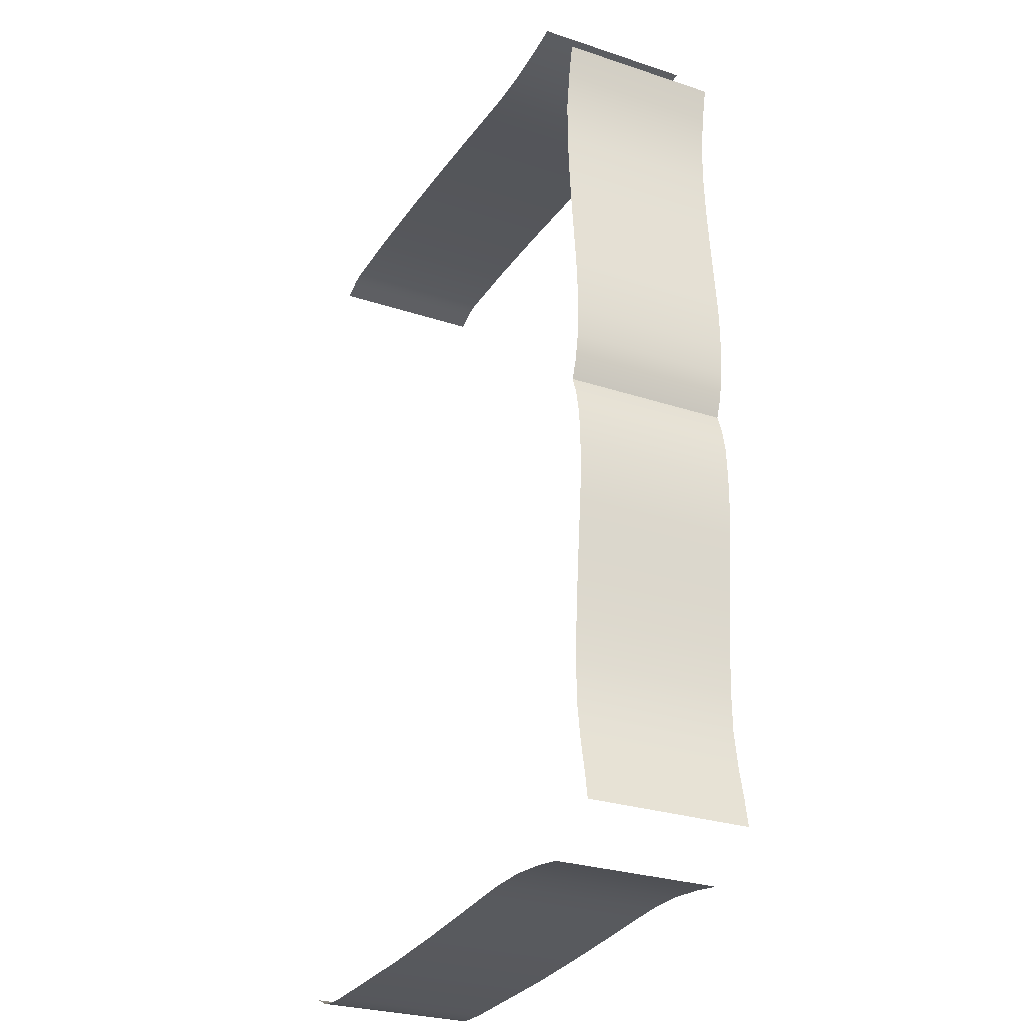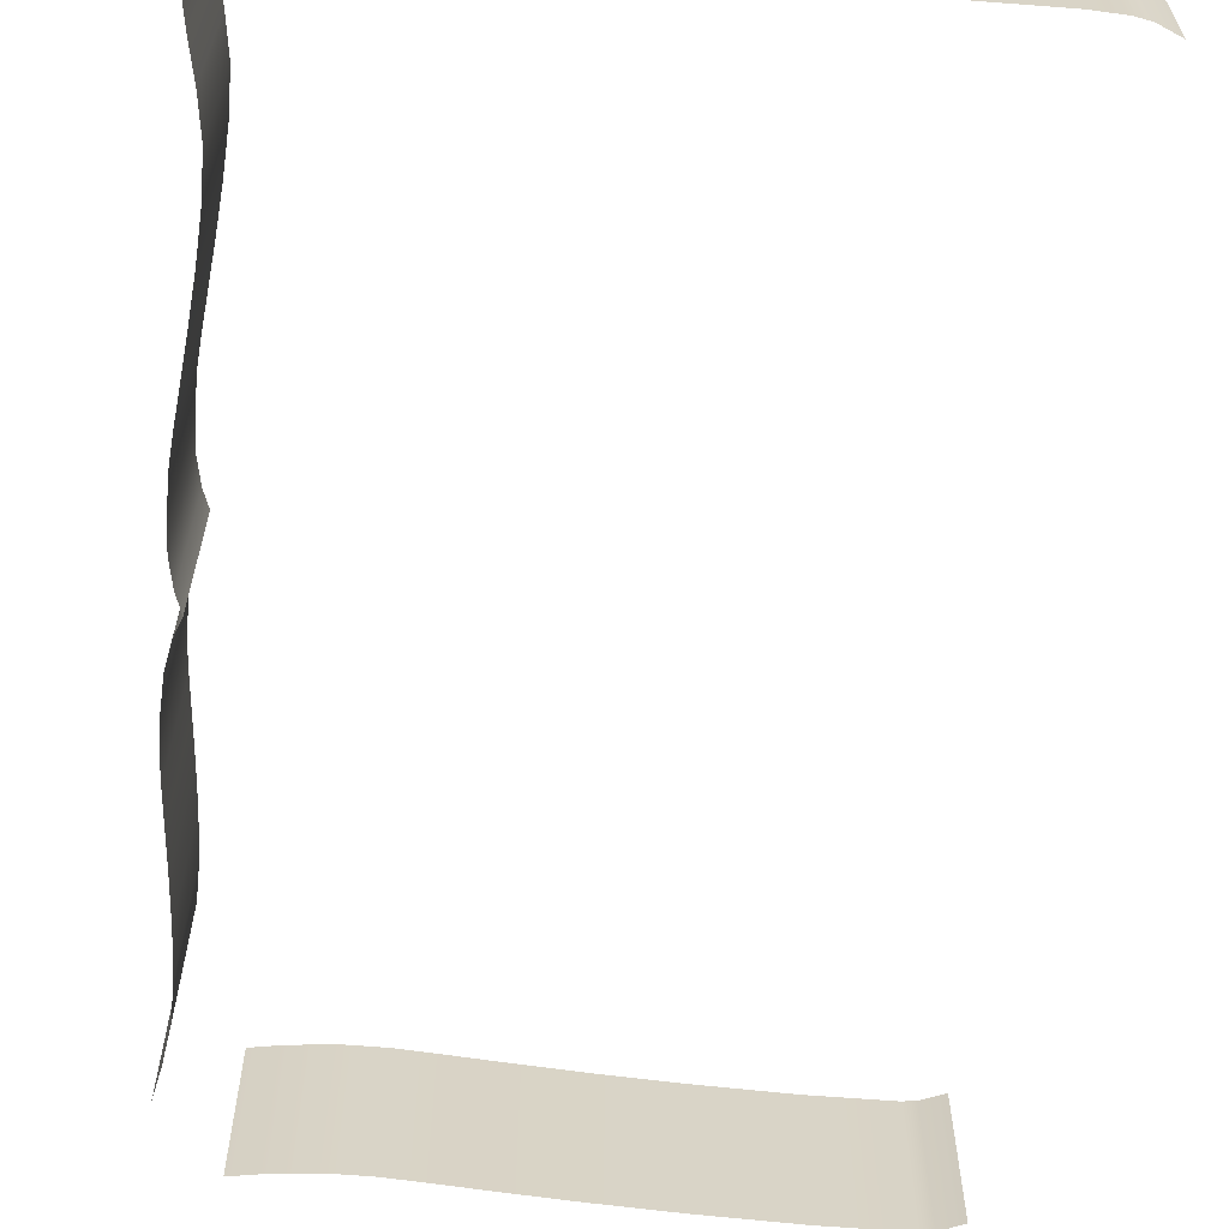
<metadata>
{"format":"obj","ext":"obj","renderer":"f3d","projection":"perspective","resolution":1024,"background":"white","views":[{"elev":-28.1,"azim":63.4,"up":"+Z"},{"elev":-62.1,"azim":174.6,"up":"+Y"}]}
</metadata>
<code>
o Part3
v 0.6281 0.655 0.02856
v 0.6281 0.76 0.02856
v 0.6291 0.655 0.04902
v 0.6281 0.76 0.02856
v 0.6291 0.76 0.04902
v 0.6291 0.655 0.04902
v 0.6289 0.76 0.07057
v 0.6289 0.655 0.07057
v 0.6291 0.76 0.04902
v 0.6289 0.655 0.07057
v 0.6291 0.655 0.04902
v 0.6291 0.76 0.04902
v 0.6275 0.76 0.08732
v 0.6275 0.655 0.08732
v 0.6289 0.76 0.07057
v 0.6275 0.655 0.08732
v 0.6289 0.655 0.07057
v 0.6289 0.76 0.07057
v 0.6228 0.655 0.1354
v 0.6228 0.76 0.1354
v 0.6205 0.655 0.1628
v 0.6228 0.76 0.1354
v 0.6205 0.76 0.1628
v 0.6205 0.655 0.1628
v 0.6229 0.655 0.2399
v 0.6229 0.76 0.2399
v 0.6272 0.655 0.2608
v 0.6229 0.76 0.2399
v 0.6272 0.76 0.2608
v 0.6272 0.655 0.2608
v 0.4609 0.76 0.2987
v 0.419 0.76 0.3011
v 0.4609 0.655 0.2987
v 0.419 0.76 0.3011
v 0.419 0.655 0.3011
v 0.4609 0.655 0.2987
v 0.6253 0.76 0.1097
v 0.6253 0.655 0.1097
v 0.6275 0.76 0.08732
v 0.6253 0.655 0.1097
v 0.6275 0.655 0.08732
v 0.6275 0.76 0.08732
v 0.6194 0.76 0.2161
v 0.6194 0.655 0.2161
v 0.6191 0.76 0.1901
v 0.6194 0.655 0.2161
v 0.6191 0.655 0.1901
v 0.6191 0.76 0.1901
v 0.6281 0.655 0.02856
v 0.6247 0.655 0.01126
v 0.6281 0.76 0.02856
v 0.6247 0.655 0.01126
v 0.6247 0.76 0.01126
v 0.6281 0.76 0.02856
v 0.6253 0.655 0.1097
v 0.6253 0.76 0.1097
v 0.6228 0.655 0.1354
v 0.6253 0.76 0.1097
v 0.6228 0.76 0.1354
v 0.6228 0.655 0.1354
v 0.5918 0.76 0.3021
v 0.5714 0.76 0.2984
v 0.5918 0.655 0.3021
v 0.5714 0.76 0.2984
v 0.5714 0.655 0.2984
v 0.5918 0.655 0.3021
v 0.6281 0.655 -0.02856
v 0.6291 0.655 -0.04902
v 0.6281 0.76 -0.02856
v 0.6291 0.655 -0.04902
v 0.6291 0.76 -0.04902
v 0.6281 0.76 -0.02856
v 0.2332 0.655 0.2964
v 0.2465 0.655 0.3022
v 0.2332 0.76 0.2964
v 0.2465 0.655 0.3022
v 0.2465 0.76 0.3022
v 0.2332 0.76 0.2964
v 0.6291 0.655 -0.04902
v 0.6289 0.655 -0.07057
v 0.6291 0.76 -0.04902
v 0.6289 0.655 -0.07057
v 0.6289 0.76 -0.07057
v 0.6291 0.76 -0.04902
v 0.4941 0.76 0.2966
v 0.4609 0.76 0.2987
v 0.4941 0.655 0.2966
v 0.4609 0.76 0.2987
v 0.4609 0.655 0.2987
v 0.4941 0.655 0.2966
v 0.6229 0.76 0.2399
v 0.6229 0.655 0.2399
v 0.6194 0.76 0.2161
v 0.6229 0.655 0.2399
v 0.6194 0.655 0.2161
v 0.6194 0.76 0.2161
v 0.256 0.655 0.304
v 0.256 0.76 0.304
v 0.2465 0.655 0.3022
v 0.256 0.76 0.304
v 0.2465 0.76 0.3022
v 0.2465 0.655 0.3022
v 0.256 0.76 0.304
v 0.256 0.655 0.304
v 0.3078 0.76 0.3046
v 0.256 0.655 0.304
v 0.3078 0.655 0.3046
v 0.3078 0.76 0.3046
v 0.6205 0.655 0.1628
v 0.6205 0.76 0.1628
v 0.6191 0.655 0.1901
v 0.6205 0.76 0.1628
v 0.6191 0.76 0.1901
v 0.6191 0.655 0.1901
v 0.5714 0.76 0.2984
v 0.5445 0.76 0.2954
v 0.5714 0.655 0.2984
v 0.5445 0.76 0.2954
v 0.5445 0.655 0.2954
v 0.5714 0.655 0.2984
v 0.419 0.655 0.3011
v 0.419 0.76 0.3011
v 0.368 0.655 0.3033
v 0.419 0.76 0.3011
v 0.368 0.76 0.3033
v 0.368 0.655 0.3033
v 0.5189 0.76 0.2952
v 0.5189 0.655 0.2952
v 0.5445 0.76 0.2954
v 0.5189 0.655 0.2952
v 0.5445 0.655 0.2954
v 0.5445 0.76 0.2954
v 0.5189 0.655 0.2952
v 0.5189 0.76 0.2952
v 0.4941 0.655 0.2966
v 0.5189 0.76 0.2952
v 0.4941 0.76 0.2966
v 0.4941 0.655 0.2966
v 0.3078 0.76 0.3046
v 0.3078 0.655 0.3046
v 0.368 0.76 0.3033
v 0.3078 0.655 0.3046
v 0.368 0.655 0.3033
v 0.368 0.76 0.3033
v 0.6205 0.655 2e-06
v 0.6205 0.76 -2e-06
v 0.6247 0.655 0.01126
v 0.6205 0.76 -2e-06
v 0.6247 0.76 0.01126
v 0.6247 0.655 0.01126
v 0.6289 0.655 -0.07057
v 0.6275 0.655 -0.08732
v 0.6289 0.76 -0.07057
v 0.6275 0.655 -0.08732
v 0.6275 0.76 -0.08732
v 0.6289 0.76 -0.07057
v 0.6228 0.655 -0.1354
v 0.6205 0.655 -0.1628
v 0.6228 0.76 -0.1354
v 0.6205 0.655 -0.1628
v 0.6205 0.76 -0.1628
v 0.6228 0.76 -0.1354
v 0.6229 0.655 -0.2399
v 0.6272 0.655 -0.2608
v 0.6229 0.76 -0.2399
v 0.6272 0.655 -0.2608
v 0.6272 0.76 -0.2608
v 0.6229 0.76 -0.2399
v 0.6272 0.655 -0.2608
v 0.63 0.655 -0.2777
v 0.6272 0.76 -0.2608
v 0.63 0.655 -0.2777
v 0.63 0.76 -0.2777
v 0.6272 0.76 -0.2608
v 0.4609 0.655 -0.2987
v 0.419 0.655 -0.3011
v 0.4609 0.76 -0.2987
v 0.419 0.655 -0.3011
v 0.419 0.76 -0.3011
v 0.4609 0.76 -0.2987
v 0.6275 0.655 -0.08732
v 0.6253 0.655 -0.1097
v 0.6275 0.76 -0.08732
v 0.6253 0.655 -0.1097
v 0.6253 0.76 -0.1097
v 0.6275 0.76 -0.08732
v 0.6191 0.655 -0.1901
v 0.6194 0.655 -0.2161
v 0.6191 0.76 -0.1901
v 0.6194 0.655 -0.2161
v 0.6194 0.76 -0.2161
v 0.6191 0.76 -0.1901
v 0.6247 0.655 -0.01126
v 0.6281 0.655 -0.02856
v 0.6247 0.76 -0.01126
v 0.6281 0.655 -0.02856
v 0.6281 0.76 -0.02856
v 0.6247 0.76 -0.01126
v 0.2744 0.655 -0.3048
v 0.256 0.655 -0.304
v 0.2744 0.76 -0.3048
v 0.256 0.655 -0.304
v 0.256 0.76 -0.304
v 0.2744 0.76 -0.3048
v 0.368 0.655 -0.3033
v 0.2744 0.655 -0.3048
v 0.368 0.76 -0.3033
v 0.2744 0.655 -0.3048
v 0.2744 0.76 -0.3048
v 0.368 0.76 -0.3033
v 0.5918 0.655 -0.3021
v 0.5714 0.655 -0.2984
v 0.5918 0.76 -0.3021
v 0.5714 0.655 -0.2984
v 0.5714 0.76 -0.2984
v 0.5918 0.76 -0.3021
v 0.2465 0.655 -0.3022
v 0.2332 0.655 -0.2964
v 0.2465 0.76 -0.3022
v 0.2332 0.655 -0.2964
v 0.2332 0.76 -0.2964
v 0.2465 0.76 -0.3022
v 0.4941 0.655 -0.2966
v 0.4609 0.655 -0.2987
v 0.4941 0.76 -0.2966
v 0.4609 0.655 -0.2987
v 0.4609 0.76 -0.2987
v 0.4941 0.76 -0.2966
v 0.6194 0.655 -0.2161
v 0.6229 0.655 -0.2399
v 0.6194 0.76 -0.2161
v 0.6229 0.655 -0.2399
v 0.6229 0.76 -0.2399
v 0.6194 0.76 -0.2161
v 0.256 0.655 -0.304
v 0.2465 0.655 -0.3022
v 0.256 0.76 -0.304
v 0.2465 0.655 -0.3022
v 0.2465 0.76 -0.3022
v 0.256 0.76 -0.304
v 0.6253 0.655 -0.1097
v 0.6228 0.655 -0.1354
v 0.6253 0.76 -0.1097
v 0.6228 0.655 -0.1354
v 0.6228 0.76 -0.1354
v 0.6253 0.76 -0.1097
v 0.6205 0.655 -0.1628
v 0.6191 0.655 -0.1901
v 0.6205 0.76 -0.1628
v 0.6191 0.655 -0.1901
v 0.6191 0.76 -0.1901
v 0.6205 0.76 -0.1628
v 0.5714 0.655 -0.2984
v 0.5445 0.655 -0.2954
v 0.5714 0.76 -0.2984
v 0.5445 0.655 -0.2954
v 0.5445 0.76 -0.2954
v 0.5714 0.76 -0.2984
v 0.419 0.655 -0.3011
v 0.368 0.655 -0.3033
v 0.419 0.76 -0.3011
v 0.368 0.655 -0.3033
v 0.368 0.76 -0.3033
v 0.419 0.76 -0.3011
v 0.5445 0.655 -0.2954
v 0.5189 0.655 -0.2952
v 0.5445 0.76 -0.2954
v 0.5189 0.655 -0.2952
v 0.5189 0.76 -0.2952
v 0.5445 0.76 -0.2954
v 0.5189 0.655 -0.2952
v 0.4941 0.655 -0.2966
v 0.5189 0.76 -0.2952
v 0.4941 0.655 -0.2966
v 0.4941 0.76 -0.2966
v 0.5189 0.76 -0.2952
v 0.6205 0.655 2e-06
v 0.6247 0.655 -0.01126
v 0.6205 0.76 -2e-06
v 0.6247 0.655 -0.01126
v 0.6247 0.76 -0.01126
v 0.6205 0.76 -2e-06
v 0.4351 0.7024 0.3231
v 0.4368 0.7024 0.3218
v 0.4332 0.7079 0.3231
v 0.4368 0.7024 0.3218
v 0.4345 0.7092 0.3218
v 0.4332 0.7079 0.3231
v 0.4351 0.7024 0.3231
v 0.4332 0.6969 0.3231
v 0.4368 0.7024 0.3218
v 0.4332 0.6969 0.3231
v 0.4345 0.6957 0.3218
v 0.4368 0.7024 0.3218
v 0.4228 0.7024 0.3084
v 0.4222 0.7024 0.3122
v 0.424 0.7062 0.3084
v 0.4222 0.7024 0.3122
v 0.4236 0.7066 0.3122
v 0.424 0.7062 0.3084
v 0.4228 0.7024 0.3084
v 0.424 0.7062 0.3084
v 0.4228 0.7024 0.3034
v 0.424 0.7062 0.3084
v 0.424 0.7062 0.3034
v 0.4228 0.7024 0.3034
v 0.4228 0.7024 0.3084
v 0.4228 0.7024 0.3034
v 0.424 0.6987 0.3084
v 0.4228 0.7024 0.3034
v 0.424 0.6987 0.3034
v 0.424 0.6987 0.3084
v 0.4228 0.7024 0.3084
v 0.424 0.6987 0.3084
v 0.4222 0.7024 0.3122
v 0.424 0.6987 0.3084
v 0.4236 0.6982 0.3122
v 0.4222 0.7024 0.3122
v 0.4278 0.6951 0.3231
v 0.4223 0.6969 0.3231
v 0.4278 0.6934 0.3218
v 0.4223 0.6969 0.3231
v 0.421 0.6957 0.3218
v 0.4278 0.6934 0.3218
v 0.4278 0.6951 0.3231
v 0.4278 0.6934 0.3218
v 0.4332 0.6969 0.3231
v 0.4278 0.6934 0.3218
v 0.4345 0.6957 0.3218
v 0.4332 0.6969 0.3231
v 0.4278 0.7074 0.3084
v 0.424 0.7062 0.3084
v 0.4278 0.708 0.3122
v 0.424 0.7062 0.3084
v 0.4236 0.7066 0.3122
v 0.4278 0.708 0.3122
v 0.4278 0.7074 0.3084
v 0.4278 0.708 0.3122
v 0.4315 0.7062 0.3084
v 0.4278 0.708 0.3122
v 0.4319 0.7066 0.3122
v 0.4315 0.7062 0.3084
v 0.4278 0.7074 0.3084
v 0.4315 0.7062 0.3084
v 0.4278 0.7074 0.3034
v 0.4315 0.7062 0.3084
v 0.4315 0.7062 0.3034
v 0.4278 0.7074 0.3034
v 0.4278 0.7074 0.3084
v 0.4278 0.7074 0.3034
v 0.424 0.7062 0.3084
v 0.4278 0.7074 0.3034
v 0.424 0.7062 0.3034
v 0.424 0.7062 0.3084
v 0.4328 0.7024 0.3084
v 0.4328 0.7024 0.3034
v 0.4315 0.7062 0.3084
v 0.4328 0.7024 0.3034
v 0.4315 0.7062 0.3034
v 0.4315 0.7062 0.3084
v 0.4328 0.7024 0.3084
v 0.4315 0.7062 0.3084
v 0.4333 0.7024 0.3122
v 0.4315 0.7062 0.3084
v 0.4319 0.7066 0.3122
v 0.4333 0.7024 0.3122
v 0.4328 0.7024 0.3084
v 0.4333 0.7024 0.3122
v 0.4315 0.6987 0.3084
v 0.4333 0.7024 0.3122
v 0.4319 0.6982 0.3122
v 0.4315 0.6987 0.3084
v 0.4328 0.7024 0.3084
v 0.4315 0.6987 0.3084
v 0.4328 0.7024 0.3034
v 0.4315 0.6987 0.3084
v 0.4315 0.6987 0.3034
v 0.4328 0.7024 0.3034
v 0.421 0.6957 0.3149
v 0.4187 0.7024 0.3149
v 0.4236 0.6982 0.3122
v 0.4187 0.7024 0.3149
v 0.4222 0.7024 0.3122
v 0.4236 0.6982 0.3122
v 0.4205 0.7024 0.3231
v 0.4278 0.7024 0.3232
v 0.4223 0.7079 0.3231
v 0.4345 0.7092 0.3149
v 0.4319 0.7066 0.3122
v 0.4278 0.7114 0.3149
v 0.4319 0.7066 0.3122
v 0.4278 0.708 0.3122
v 0.4278 0.7114 0.3149
v 0.4278 0.6951 0.3231
v 0.4278 0.7024 0.3232
v 0.4223 0.6969 0.3231
v 0.4278 0.6974 0.3084
v 0.424 0.6987 0.3084
v 0.4278 0.6974 0.3034
v 0.424 0.6987 0.3084
v 0.424 0.6987 0.3034
v 0.4278 0.6974 0.3034
v 0.4278 0.6974 0.3084
v 0.4278 0.6974 0.3034
v 0.4315 0.6987 0.3084
v 0.4278 0.6974 0.3034
v 0.4315 0.6987 0.3034
v 0.4315 0.6987 0.3084
v 0.4278 0.6974 0.3084
v 0.4315 0.6987 0.3084
v 0.4278 0.6968 0.3122
v 0.4315 0.6987 0.3084
v 0.4319 0.6982 0.3122
v 0.4278 0.6968 0.3122
v 0.4278 0.6974 0.3084
v 0.4278 0.6968 0.3122
v 0.424 0.6987 0.3084
v 0.4278 0.6968 0.3122
v 0.4236 0.6982 0.3122
v 0.424 0.6987 0.3084
v 0.4345 0.7092 0.3149
v 0.4368 0.7024 0.3149
v 0.4319 0.7066 0.3122
v 0.4368 0.7024 0.3149
v 0.4333 0.7024 0.3122
v 0.4319 0.7066 0.3122
v 0.4278 0.7114 0.3149
v 0.4278 0.708 0.3122
v 0.421 0.7092 0.3149
v 0.4278 0.708 0.3122
v 0.4236 0.7066 0.3122
v 0.421 0.7092 0.3149
v 0.4278 0.6951 0.3231
v 0.4332 0.6969 0.3231
v 0.4278 0.7024 0.3232
v 0.4351 0.7024 0.3231
v 0.4278 0.7024 0.3232
v 0.4332 0.6969 0.3231
v 0.4205 0.7024 0.3231
v 0.4223 0.7079 0.3231
v 0.4187 0.7024 0.3218
v 0.4223 0.7079 0.3231
v 0.421 0.7092 0.3218
v 0.4187 0.7024 0.3218
v 0.4205 0.7024 0.3231
v 0.4187 0.7024 0.3218
v 0.4223 0.6969 0.3231
v 0.4187 0.7024 0.3218
v 0.421 0.6957 0.3218
v 0.4223 0.6969 0.3231
v 0.4182 0.7024 0.3183
v 0.4187 0.7024 0.3218
v 0.4206 0.7096 0.3183
v 0.4187 0.7024 0.3218
v 0.421 0.7092 0.3218
v 0.4206 0.7096 0.3183
v 0.4182 0.7024 0.3183
v 0.4206 0.7096 0.3183
v 0.4187 0.7024 0.3149
v 0.4206 0.7096 0.3183
v 0.421 0.7092 0.3149
v 0.4187 0.7024 0.3149
v 0.4182 0.7024 0.3183
v 0.4187 0.7024 0.3149
v 0.4206 0.6952 0.3183
v 0.4187 0.7024 0.3149
v 0.421 0.6957 0.3149
v 0.4206 0.6952 0.3183
v 0.4182 0.7024 0.3183
v 0.4206 0.6952 0.3183
v 0.4187 0.7024 0.3218
v 0.4206 0.6952 0.3183
v 0.421 0.6957 0.3218
v 0.4187 0.7024 0.3218
v 0.4345 0.6957 0.3149
v 0.4319 0.6982 0.3122
v 0.4368 0.7024 0.3149
v 0.4319 0.6982 0.3122
v 0.4333 0.7024 0.3122
v 0.4368 0.7024 0.3149
v 0.4351 0.7024 0.3231
v 0.4332 0.7079 0.3231
v 0.4278 0.7024 0.3232
v 0.4345 0.6957 0.3149
v 0.4278 0.6934 0.3149
v 0.4319 0.6982 0.3122
v 0.4278 0.6934 0.3149
v 0.4278 0.6968 0.3122
v 0.4319 0.6982 0.3122
v 0.4373 0.7024 0.3183
v 0.4368 0.7024 0.3149
v 0.4349 0.7096 0.3183
v 0.4368 0.7024 0.3149
v 0.4345 0.7092 0.3149
v 0.4349 0.7096 0.3183
v 0.4373 0.7024 0.3183
v 0.4349 0.7096 0.3183
v 0.4368 0.7024 0.3218
v 0.4349 0.7096 0.3183
v 0.4345 0.7092 0.3218
v 0.4368 0.7024 0.3218
v 0.4373 0.7024 0.3183
v 0.4368 0.7024 0.3218
v 0.4349 0.6952 0.3183
v 0.4368 0.7024 0.3218
v 0.4345 0.6957 0.3218
v 0.4349 0.6952 0.3183
v 0.4373 0.7024 0.3183
v 0.4349 0.6952 0.3183
v 0.4368 0.7024 0.3149
v 0.4349 0.6952 0.3183
v 0.4345 0.6957 0.3149
v 0.4368 0.7024 0.3149
v 0.4278 0.7097 0.3231
v 0.4332 0.7079 0.3231
v 0.4278 0.7114 0.3218
v 0.4332 0.7079 0.3231
v 0.4345 0.7092 0.3218
v 0.4278 0.7114 0.3218
v 0.4278 0.7097 0.3231
v 0.4278 0.7114 0.3218
v 0.4223 0.7079 0.3231
v 0.4278 0.7114 0.3218
v 0.421 0.7092 0.3218
v 0.4223 0.7079 0.3231
v 0.4278 0.6968 0.3122
v 0.4278 0.6934 0.3149
v 0.4236 0.6982 0.3122
v 0.4278 0.6934 0.3149
v 0.421 0.6957 0.3149
v 0.4236 0.6982 0.3122
v 0.4278 0.712 0.3183
v 0.4206 0.7096 0.3183
v 0.4278 0.7114 0.3218
v 0.4206 0.7096 0.3183
v 0.421 0.7092 0.3218
v 0.4278 0.7114 0.3218
v 0.4278 0.712 0.3183
v 0.4278 0.7114 0.3218
v 0.4349 0.7096 0.3183
v 0.4278 0.7114 0.3218
v 0.4345 0.7092 0.3218
v 0.4349 0.7096 0.3183
v 0.4278 0.712 0.3183
v 0.4349 0.7096 0.3183
v 0.4278 0.7114 0.3149
v 0.4349 0.7096 0.3183
v 0.4345 0.7092 0.3149
v 0.4278 0.7114 0.3149
v 0.4278 0.712 0.3183
v 0.4278 0.7114 0.3149
v 0.4206 0.7096 0.3183
v 0.4278 0.7114 0.3149
v 0.421 0.7092 0.3149
v 0.4206 0.7096 0.3183
v 0.4278 0.6928 0.3183
v 0.4206 0.6952 0.3183
v 0.4278 0.6934 0.3149
v 0.4206 0.6952 0.3183
v 0.421 0.6957 0.3149
v 0.4278 0.6934 0.3149
v 0.4278 0.6928 0.3183
v 0.4278 0.6934 0.3149
v 0.4349 0.6952 0.3183
v 0.4278 0.6934 0.3149
v 0.4345 0.6957 0.3149
v 0.4349 0.6952 0.3183
v 0.4278 0.6928 0.3183
v 0.4349 0.6952 0.3183
v 0.4278 0.6934 0.3218
v 0.4349 0.6952 0.3183
v 0.4345 0.6957 0.3218
v 0.4278 0.6934 0.3218
v 0.4278 0.6928 0.3183
v 0.4278 0.6934 0.3218
v 0.4206 0.6952 0.3183
v 0.4278 0.6934 0.3218
v 0.421 0.6957 0.3218
v 0.4206 0.6952 0.3183
v 0.421 0.7092 0.3149
v 0.4236 0.7066 0.3122
v 0.4187 0.7024 0.3149
v 0.4236 0.7066 0.3122
v 0.4222 0.7024 0.3122
v 0.4187 0.7024 0.3149
v 0.4205 0.7024 0.3231
v 0.4223 0.6969 0.3231
v 0.4278 0.7024 0.3232
v 0.4278 0.7097 0.3231
v 0.4223 0.7079 0.3231
v 0.4278 0.7024 0.3232
v 0.4278 0.7097 0.3231
v 0.4278 0.7024 0.3232
v 0.4332 0.7079 0.3231
f 1 2 3
f 4 5 6
f 7 8 9
f 10 11 12
f 13 14 15
f 16 17 18
f 19 20 21
f 22 23 24
f 25 26 27
f 28 29 30
f 31 32 33
f 34 35 36
f 37 38 39
f 40 41 42
f 43 44 45
f 46 47 48
f 49 50 51
f 52 53 54
f 55 56 57
f 58 59 60
f 61 62 63
f 64 65 66
f 67 68 69
f 70 71 72
f 73 74 75
f 76 77 78
f 79 80 81
f 82 83 84
f 85 86 87
f 88 89 90
f 91 92 93
f 94 95 96
f 97 98 99
f 100 101 102
f 103 104 105
f 106 107 108
f 109 110 111
f 112 113 114
f 115 116 117
f 118 119 120
f 121 122 123
f 124 125 126
f 127 128 129
f 130 131 132
f 133 134 135
f 136 137 138
f 139 140 141
f 142 143 144
f 145 146 147
f 148 149 150
f 151 152 153
f 154 155 156
f 157 158 159
f 160 161 162
f 163 164 165
f 166 167 168
f 169 170 171
f 172 173 174
f 175 176 177
f 178 179 180
f 181 182 183
f 184 185 186
f 187 188 189
f 190 191 192
f 193 194 195
f 196 197 198
f 199 200 201
f 202 203 204
f 205 206 207
f 208 209 210
f 211 212 213
f 214 215 216
f 217 218 219
f 220 221 222
f 223 224 225
f 226 227 228
f 229 230 231
f 232 233 234
f 235 236 237
f 238 239 240
f 241 242 243
f 244 245 246
f 247 248 249
f 250 251 252
f 253 254 255
f 256 257 258
f 259 260 261
f 262 263 264
f 265 266 267
f 268 269 270
f 271 272 273
f 274 275 276
f 277 278 279
f 280 281 282
f 283 284 285
f 286 287 288
f 289 290 291
f 292 293 294
f 295 296 297
f 298 299 300
f 301 302 303
f 304 305 306
f 307 308 309
f 310 311 312
f 313 314 315
f 316 317 318
f 319 320 321
f 322 323 324
f 325 326 327
f 328 329 330
f 331 332 333
f 334 335 336
f 337 338 339
f 340 341 342
f 343 344 345
f 346 347 348
f 349 350 351
f 352 353 354
f 355 356 357
f 358 359 360
f 361 362 363
f 364 365 366
f 367 368 369
f 370 371 372
f 373 374 375
f 376 377 378
f 379 380 381
f 382 383 384
f 385 386 387
f 388 389 390
f 391 392 393
f 394 395 396
f 397 398 399
f 400 401 402
f 403 404 405
f 406 407 408
f 409 410 411
f 412 413 414
f 415 416 417
f 418 419 420
f 421 422 423
f 424 425 426
f 427 428 429
f 430 431 432
f 433 434 435
f 436 437 438
f 439 440 441
f 442 443 444
f 445 446 447
f 448 449 450
f 451 452 453
f 454 455 456
f 457 458 459
f 460 461 462
f 463 464 465
f 466 467 468
f 469 470 471
f 472 473 474
f 475 476 477
f 478 479 480
f 481 482 483
f 484 485 486
f 487 488 489
f 490 491 492
f 493 494 495
f 496 497 498
f 499 500 501
f 502 503 504
f 505 506 507
f 508 509 510
f 511 512 513
f 514 515 516
f 517 518 519
f 520 521 522
f 523 524 525
f 526 527 528
f 529 530 531
f 532 533 534
f 535 536 537
f 538 539 540
f 541 542 543
f 544 545 546
f 547 548 549
f 550 551 552
f 553 554 555
f 556 557 558
f 559 560 561
f 562 563 564
f 565 566 567
f 568 569 570
f 571 572 573
f 574 575 576
f 577 578 579
f 580 581 582
f 583 584 585
f 586 587 588
f 589 590 591
f 592 593 594

</code>
